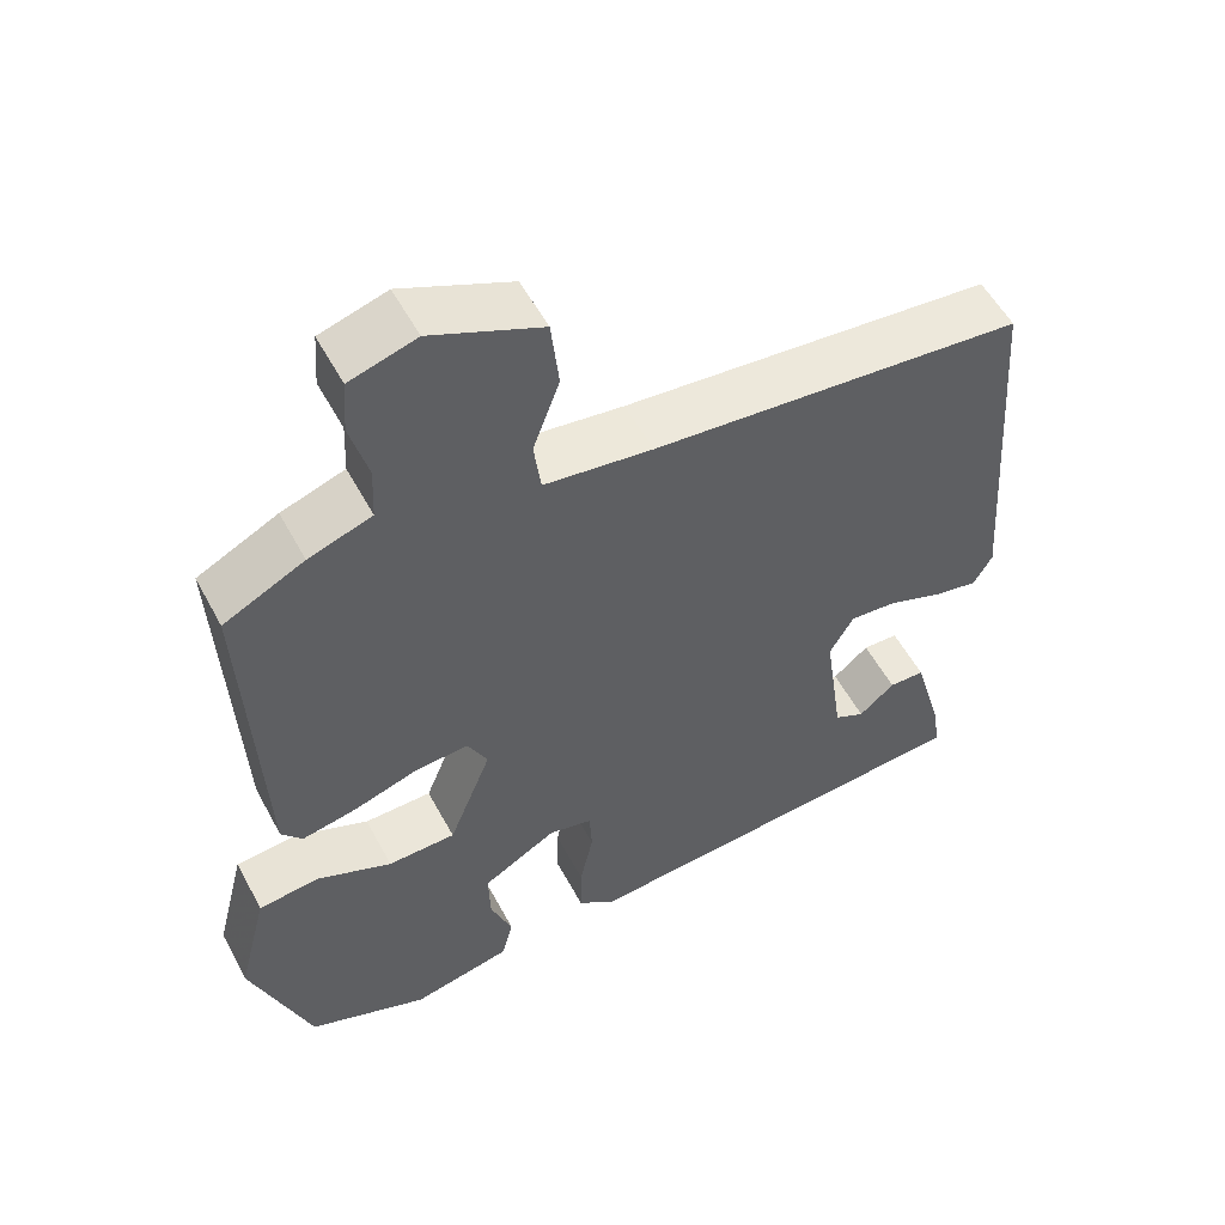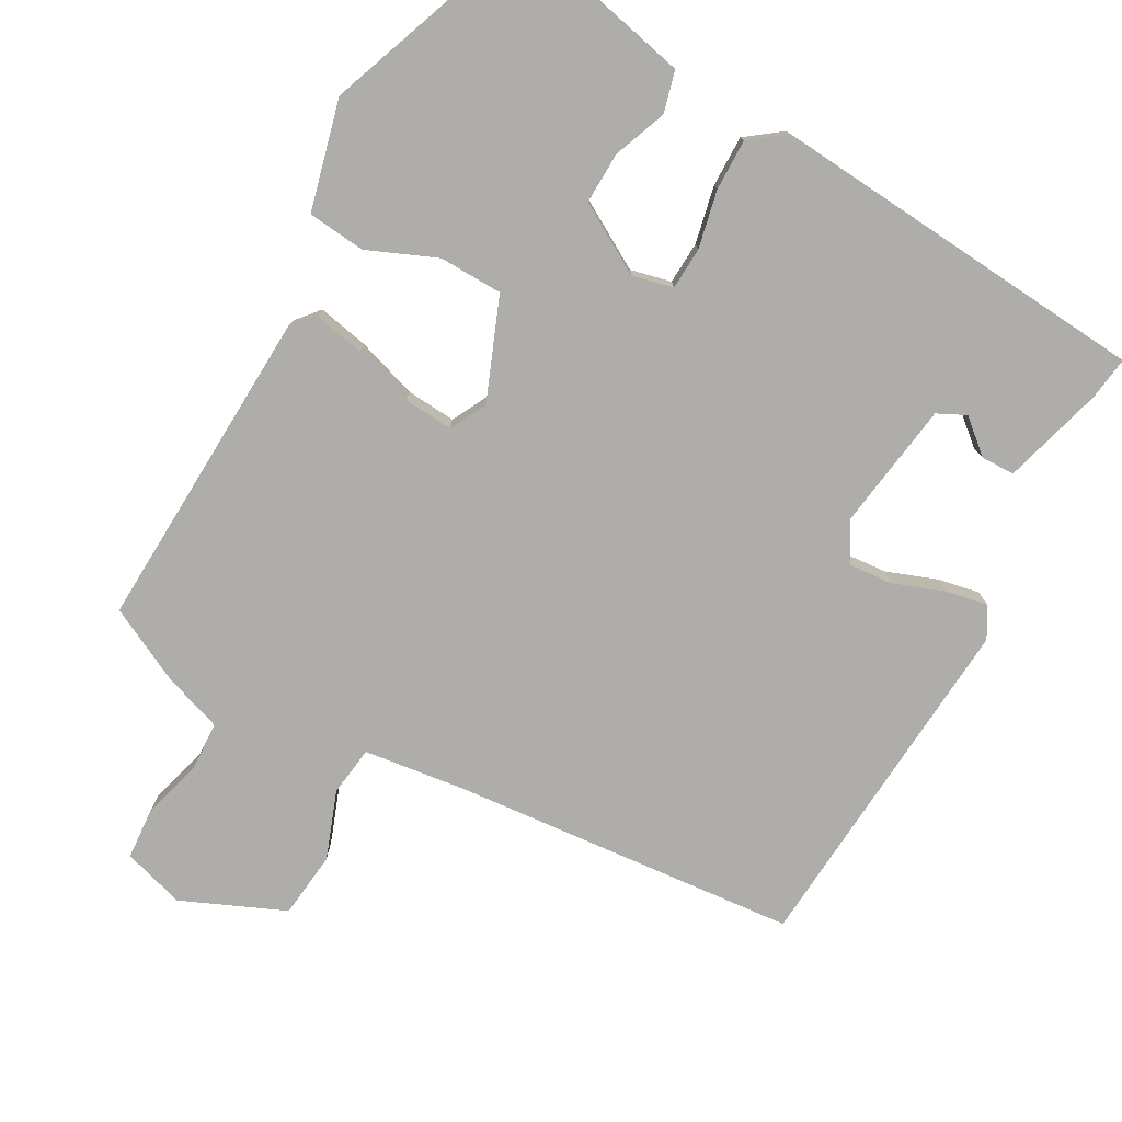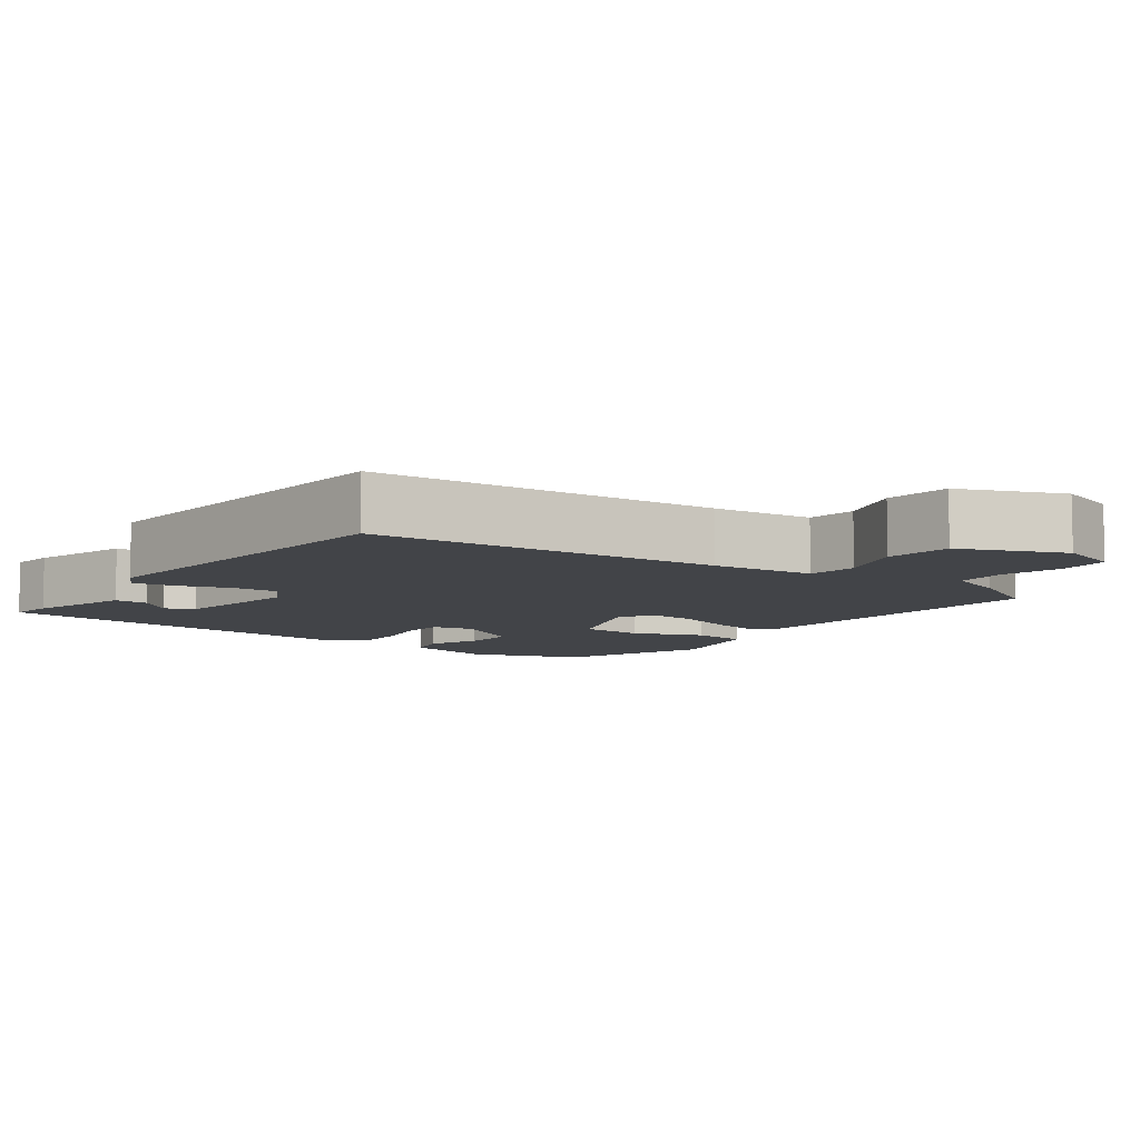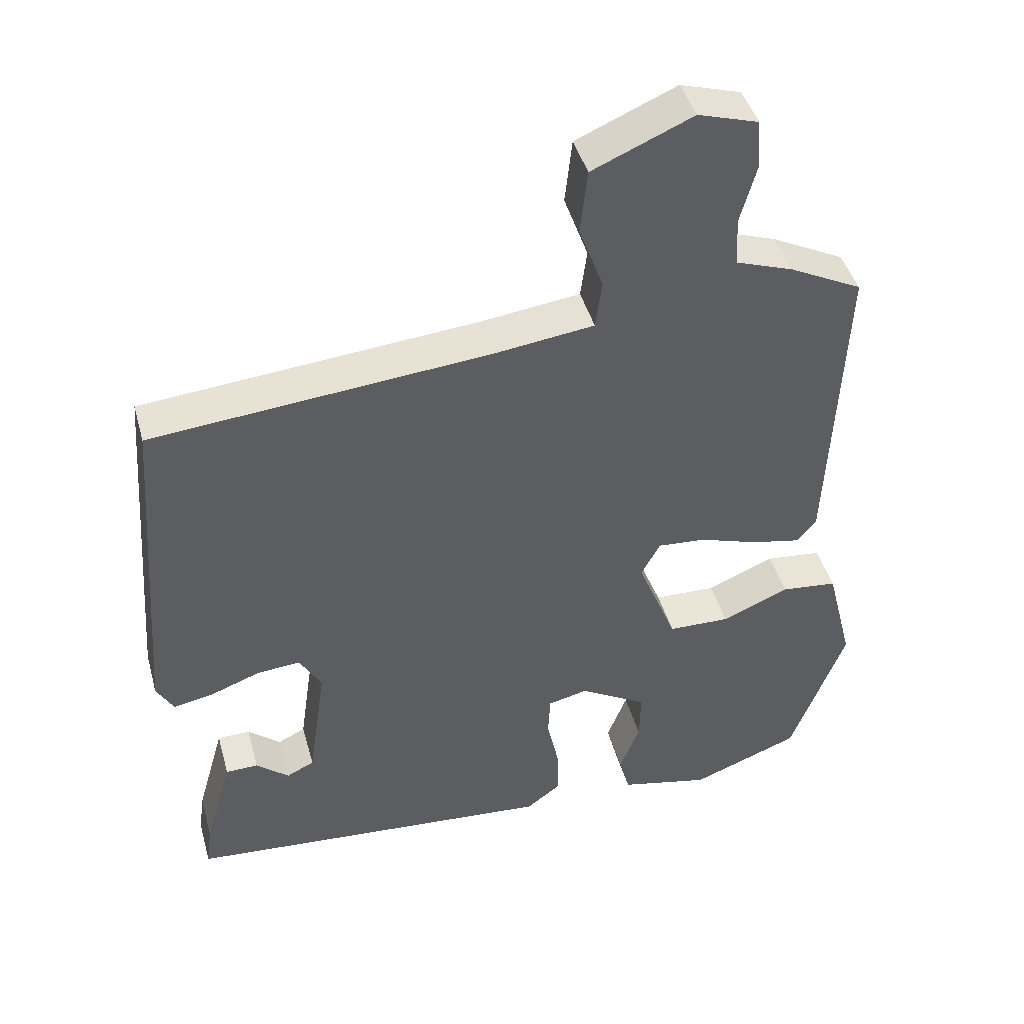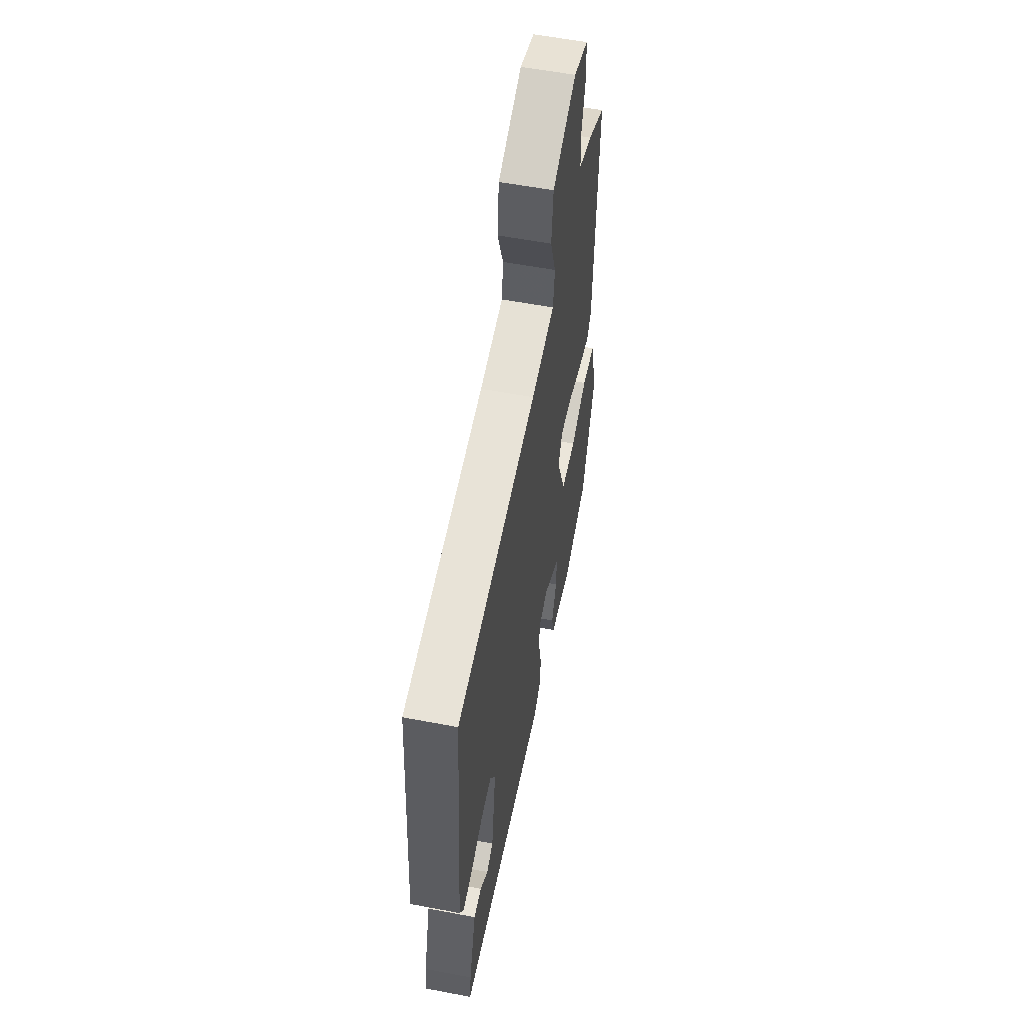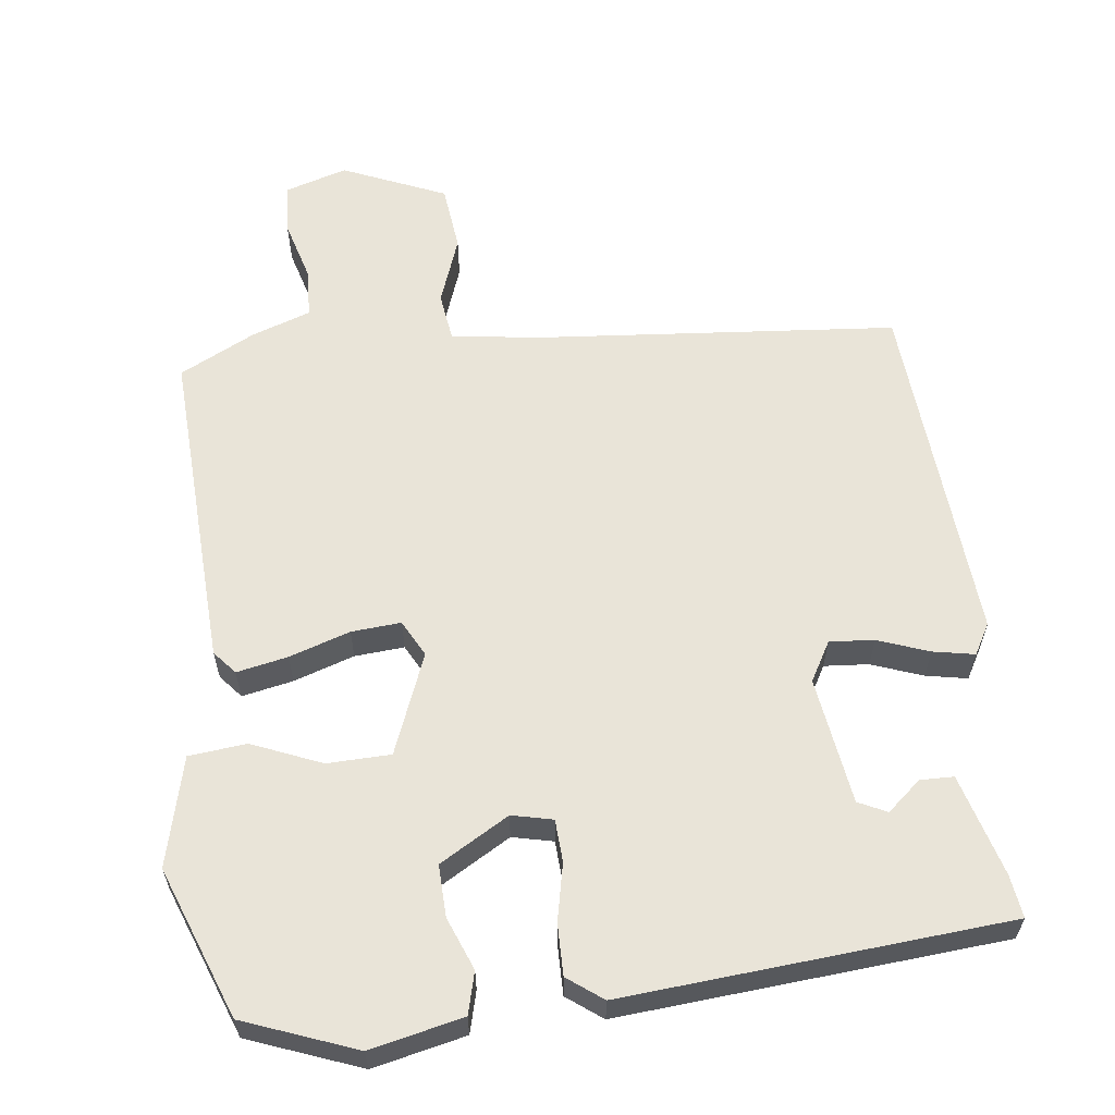
<metadata>
{"format":"obj","ext":"obj","renderer":"f3d","projection":"perspective","resolution":1024,"background":"white","views":[{"elev":54.6,"azim":152.2,"up":"+Z"},{"elev":-77.2,"azim":150.9,"up":"+Y"},{"elev":-8.0,"azim":-37.1,"up":"+Y"},{"elev":43.8,"azim":-15.3,"up":"+Z"},{"elev":56.5,"azim":-78.7,"up":"+Z"},{"elev":60.5,"azim":172.9,"up":"+Y"}]}
</metadata>
<code>
v -0.502 0.07 -0.438
v -0.494 0.07 -0.379
v -0.455 0.07 -0.24
v -0.409 0.07 -0.239
v -0.363 0.07 -0.278
v -0.324 0.07 -0.259
v -0.299 0.07 -0.084
v -0.33 0.07 -0.03
v -0.391 0.07 -0.035
v -0.461 0.07 -0.061
v -0.518 0.07 -0.072
v -0.542 0.07 -0.03
v -0.507 0.07 0.45
v -0.03 0.07 0.493
v 0.109 0.07 0.511
v 0.118 0.07 0.579
v 0.084 0.07 0.672
v 0.094 0.07 0.763
v 0.235 0.07 0.824
v 0.32 0.07 0.798
v 0.325 0.07 0.729
v 0.302 0.07 0.646
v 0.305 0.07 0.577
v 0.386 0.07 0.549
v 0.489 0.07 0.497
v 0.469 0.07 0.053
v 0.442 0.07 0.021
v 0.372 0.07 0.035
v 0.289 0.07 0.062
v 0.221 0.07 0.067
v 0.195 0.07 0.017
v 0.25 0.07 -0.121
v 0.337 0.07 -0.123
v 0.432 0.07 -0.083
v 0.511 0.07 -0.091
v 0.549 0.07 -0.241
v 0.472 0.07 -0.447
v 0.319 0.07 -0.506
v 0.192 0.07 -0.478
v 0.177 0.07 -0.421
v 0.205 0.07 -0.349
v 0.207 0.07 -0.278
v 0.112 0.07 -0.223
v 0.056 0.07 -0.236
v 0.053 0.07 -0.294
v 0.07 0.07 -0.373
v 0.071 0.07 -0.443
v 0.023 0.07 -0.479
v -0.502 0 -0.438
v -0.494 0 -0.379
v -0.455 0 -0.24
v -0.409 0 -0.239
v -0.363 0 -0.278
v -0.324 0 -0.259
v -0.299 0 -0.084
v -0.33 0 -0.03
v -0.391 0 -0.035
v -0.461 0 -0.061
v -0.518 0 -0.072
v -0.542 0 -0.03
v -0.507 0 0.45
v -0.03 0 0.493
v 0.109 0 0.511
v 0.118 0 0.579
v 0.084 0 0.672
v 0.094 0 0.763
v 0.235 0 0.824
v 0.32 0 0.798
v 0.325 0 0.729
v 0.302 0 0.646
v 0.305 0 0.577
v 0.386 0 0.549
v 0.489 0 0.497
v 0.469 0 0.053
v 0.442 0 0.021
v 0.372 0 0.035
v 0.289 0 0.062
v 0.221 0 0.067
v 0.195 0 0.017
v 0.25 0 -0.121
v 0.337 0 -0.123
v 0.432 0 -0.083
v 0.511 0 -0.091
v 0.549 0 -0.241
v 0.472 0 -0.447
v 0.319 0 -0.506
v 0.192 0 -0.478
v 0.177 0 -0.421
v 0.205 0 -0.349
v 0.207 0 -0.278
v 0.112 0 -0.223
v 0.056 0 -0.236
v 0.053 0 -0.294
v 0.07 0 -0.373
v 0.071 0 -0.443
v 0.023 0 -0.479
f 48 1 2
f 47 48 2
f 46 47 2
f 45 46 2
f 44 45 2
f 39 40 41
f 38 39 41
f 37 38 41
f 36 37 41
f 35 36 41
f 34 35 41
f 33 34 41
f 32 33 41 42
f 31 32 42 43
f 27 28 29
f 26 27 29
f 25 26 29
f 24 25 29
f 23 24 29
f 22 23 29 30
f 20 21 22
f 19 20 22
f 18 19 22
f 17 18 22
f 16 17 22
f 22 30 31
f 16 22 31
f 15 16 31
f 12 13 14
f 11 12 14
f 10 11 14
f 9 10 14
f 14 15 31
f 9 14 31
f 8 9 31
f 2 3 4 5
f 44 2 5 6
f 31 43 44
f 8 31 44
f 7 8 44
f 6 7 44
f 50 49 96
f 50 96 95
f 50 95 94
f 50 94 93
f 50 93 92
f 89 88 87
f 89 87 86
f 89 86 85
f 89 85 84
f 89 84 83
f 89 83 82
f 89 82 81
f 90 89 81 80
f 91 90 80 79
f 77 76 75
f 77 75 74
f 77 74 73
f 77 73 72
f 77 72 71
f 78 77 71 70
f 70 69 68
f 70 68 67
f 70 67 66
f 70 66 65
f 70 65 64
f 79 78 70
f 79 70 64
f 79 64 63
f 62 61 60
f 62 60 59
f 62 59 58
f 62 58 57
f 79 63 62
f 79 62 57
f 79 57 56
f 53 52 51 50
f 54 53 50 92
f 92 91 79
f 92 79 56
f 92 56 55
f 92 55 54
f 1 49 50 2
f 2 50 51 3
f 3 51 52 4
f 4 52 53 5
f 5 53 54 6
f 6 54 55 7
f 7 55 56 8
f 8 56 57 9
f 9 57 58 10
f 10 58 59 11
f 11 59 60 12
f 12 60 61 13
f 13 61 62 14
f 14 62 63 15
f 15 63 64 16
f 16 64 65 17
f 17 65 66 18
f 18 66 67 19
f 19 67 68 20
f 20 68 69 21
f 21 69 70 22
f 22 70 71 23
f 23 71 72 24
f 24 72 73 25
f 25 73 74 26
f 26 74 75 27
f 27 75 76 28
f 28 76 77 29
f 29 77 78 30
f 30 78 79 31
f 31 79 80 32
f 32 80 81 33
f 33 81 82 34
f 34 82 83 35
f 35 83 84 36
f 36 84 85 37
f 37 85 86 38
f 38 86 87 39
f 39 87 88 40
f 40 88 89 41
f 41 89 90 42
f 42 90 91 43
f 43 91 92 44
f 44 92 93 45
f 45 93 94 46
f 46 94 95 47
f 47 95 96 48
f 48 96 49 1

</code>
